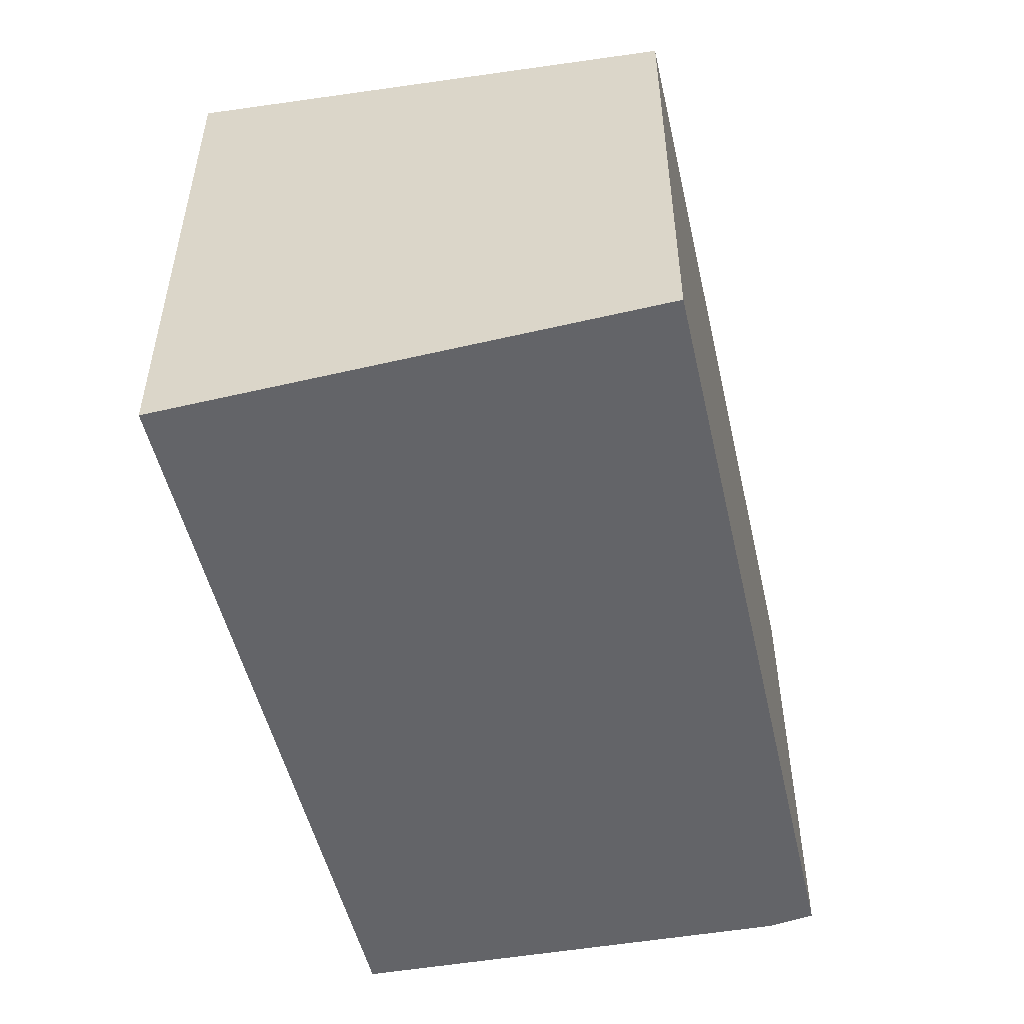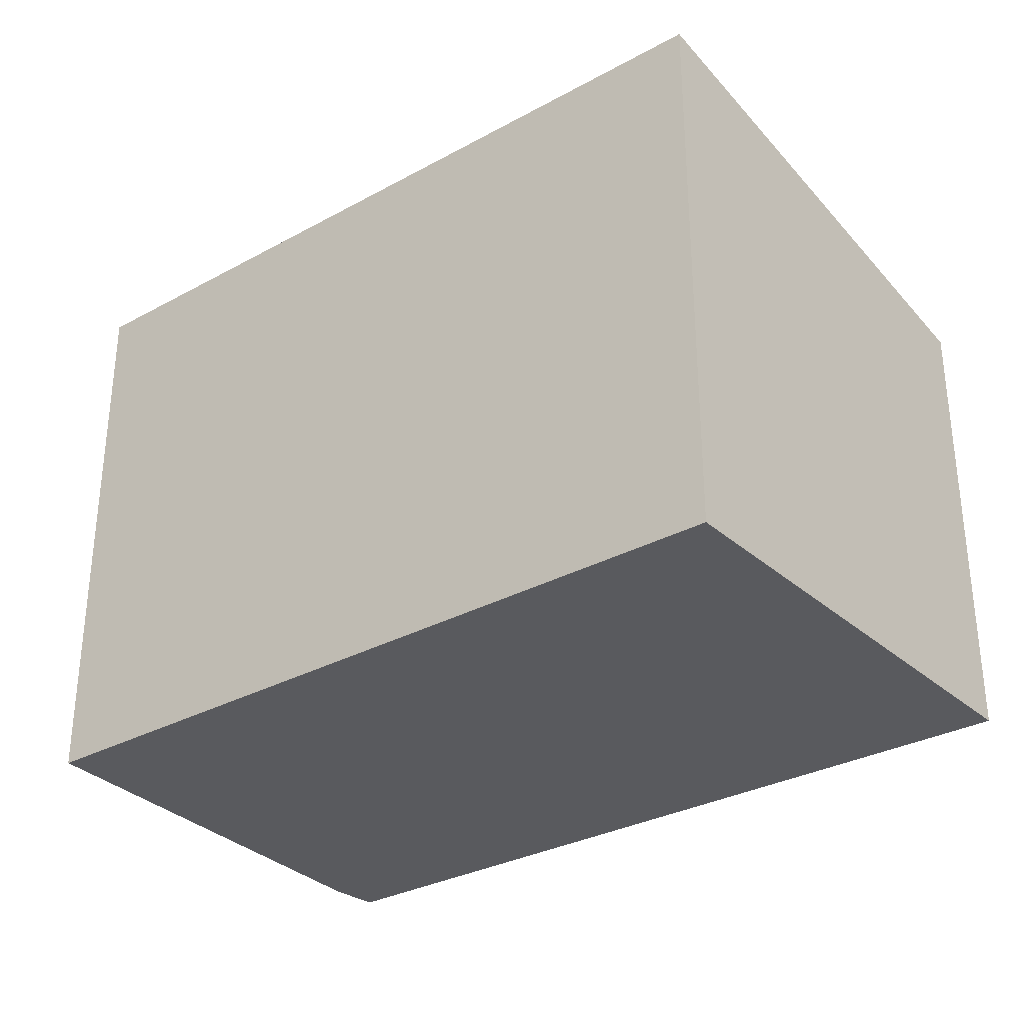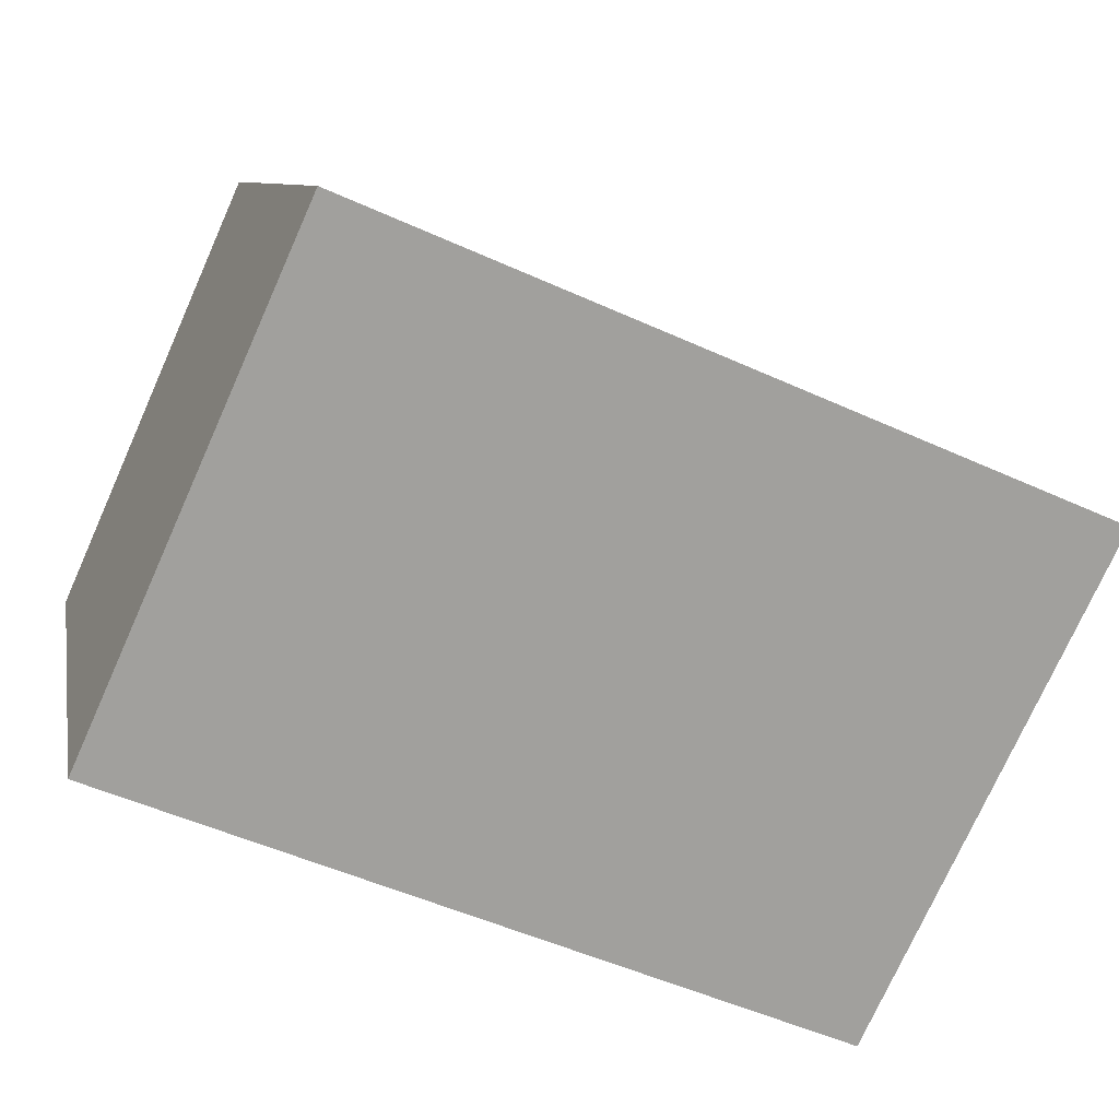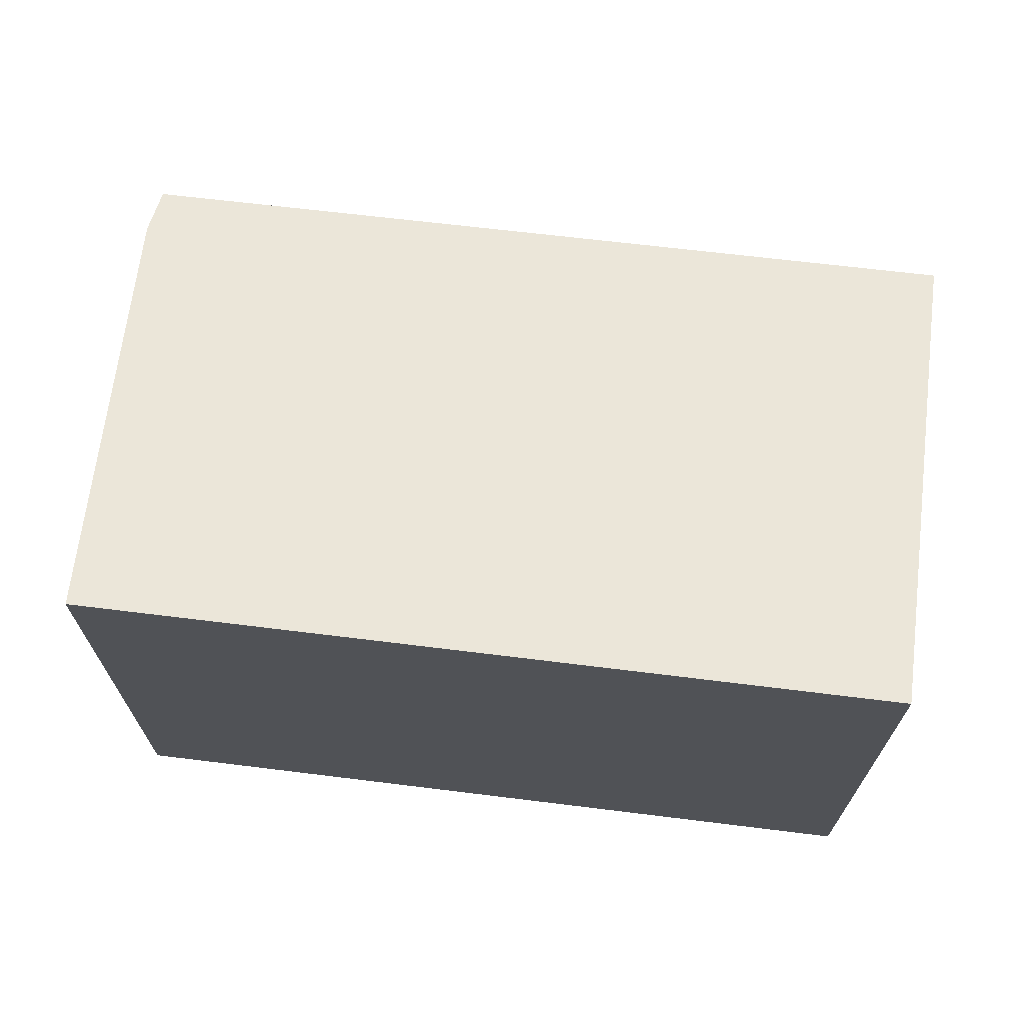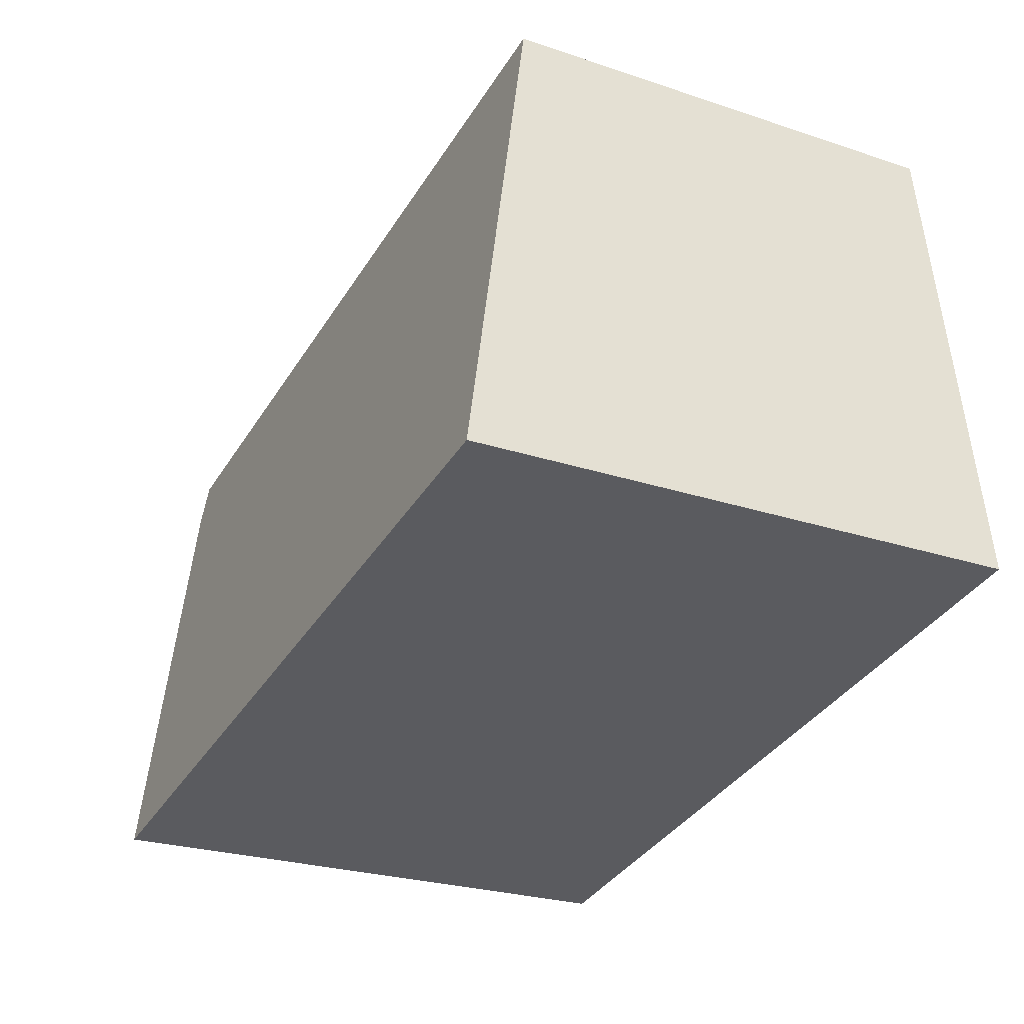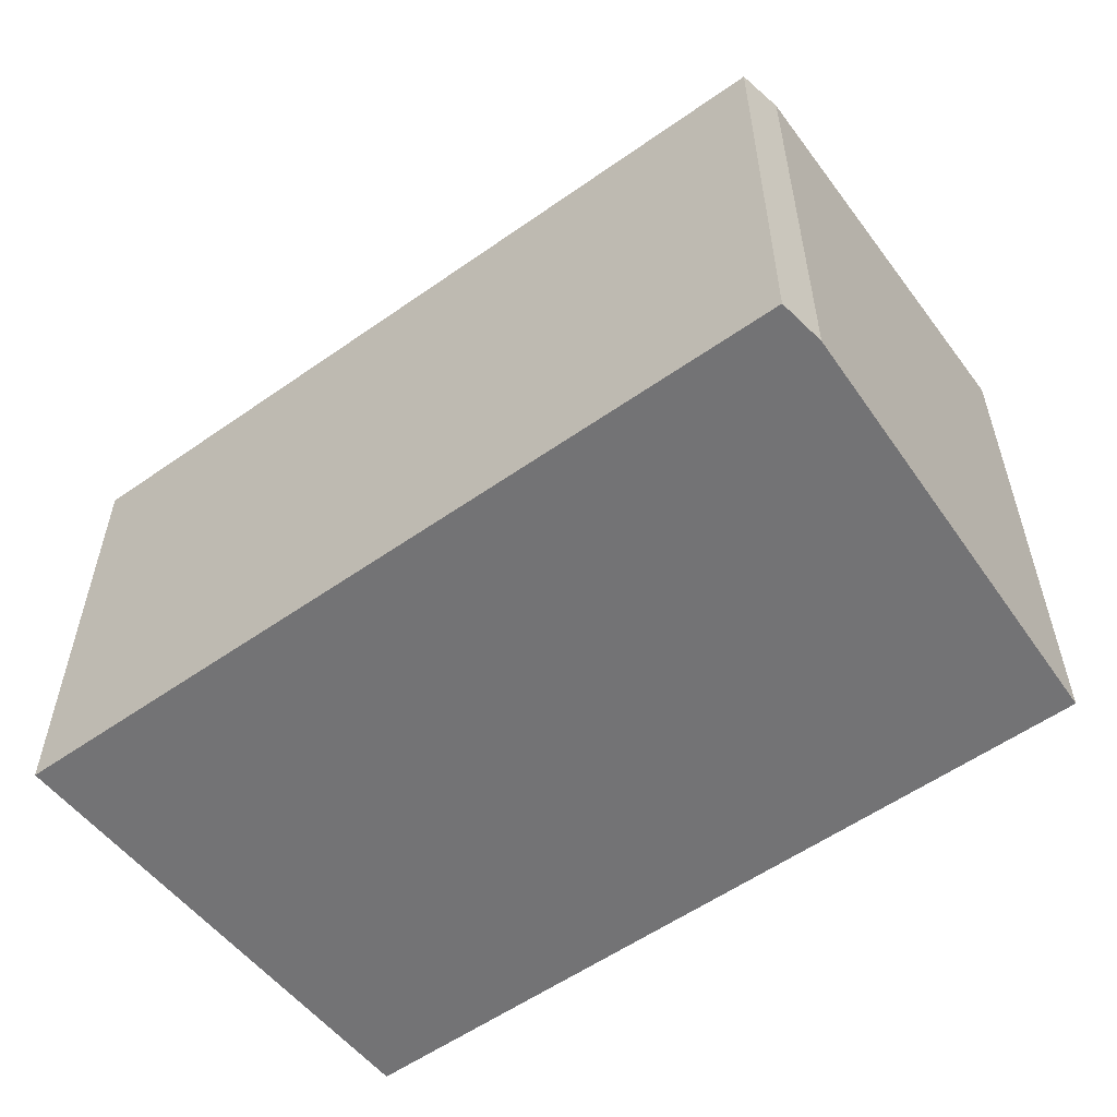
<metadata>
{"format":"obj","ext":"obj","renderer":"f3d","projection":"perspective","resolution":1024,"background":"white","views":[{"elev":-51.3,"azim":-67.1,"up":"+Y"},{"elev":-31.4,"azim":-132.3,"up":"+Y"},{"elev":-75.5,"azim":155.8,"up":"+Z"},{"elev":69.0,"azim":-163.0,"up":"+Y"},{"elev":-25.0,"azim":-118.5,"up":"+Z"},{"elev":-56.0,"azim":46.6,"up":"+Y"}]}
</metadata>
<code>
v  6.557 3.559 2.229
v  0.553 3.49 3.67
v  6.569 3.49 2.588
v  5.844 4.198 -1.026
v  0 4.203 2.574e-16
v  5.844 6.282e-17 -1.026
v  6.557 -1.365e-16 2.229
v  6.569 -1.585e-16 2.588
v  0 0 0
v  0.553 -2.247e-16 3.67
g defaultobject
f 1 2 3
f 2 1 4
f 2 4 5
f 1 6 4
f 6 1 7
f 3 7 1
f 7 3 8
f 4 9 5
f 9 4 6
f 9 2 5
f 2 9 10
f 10 3 2
f 3 10 8
f 7 9 6
f 9 7 8
f 9 8 10

</code>
